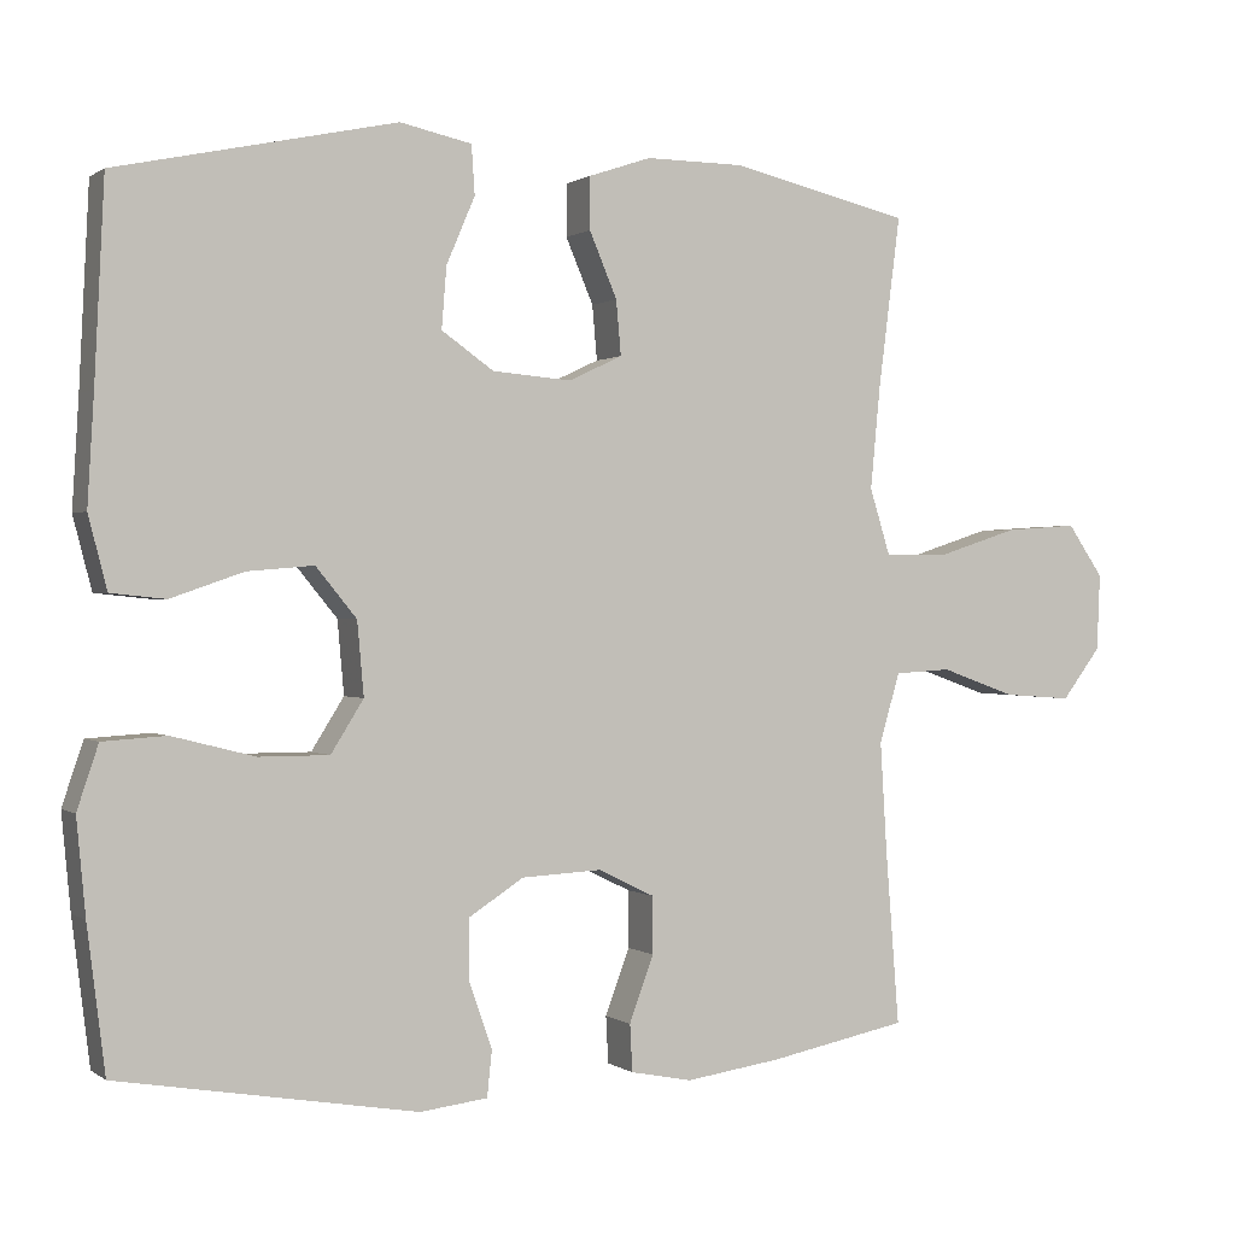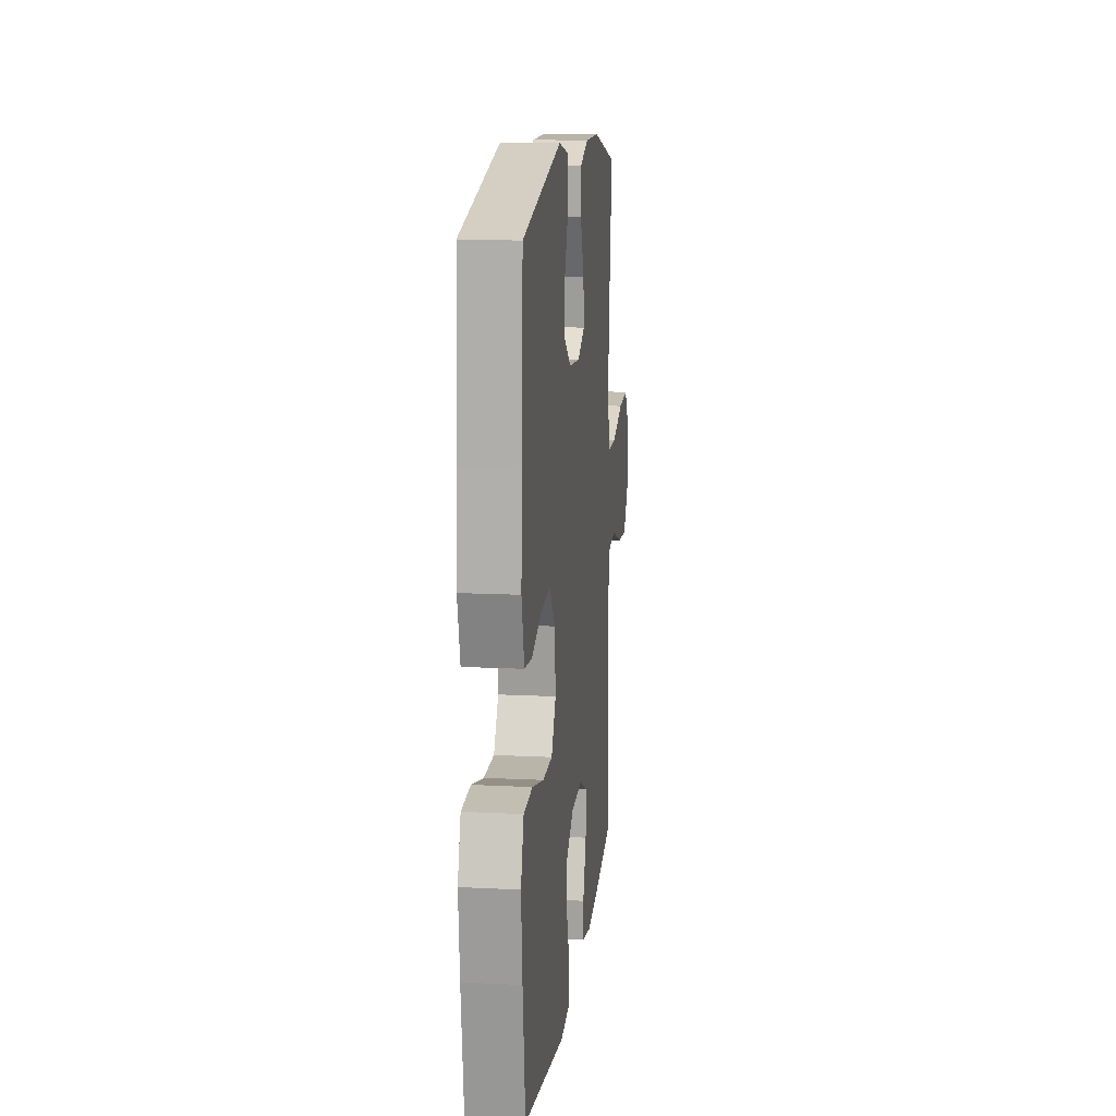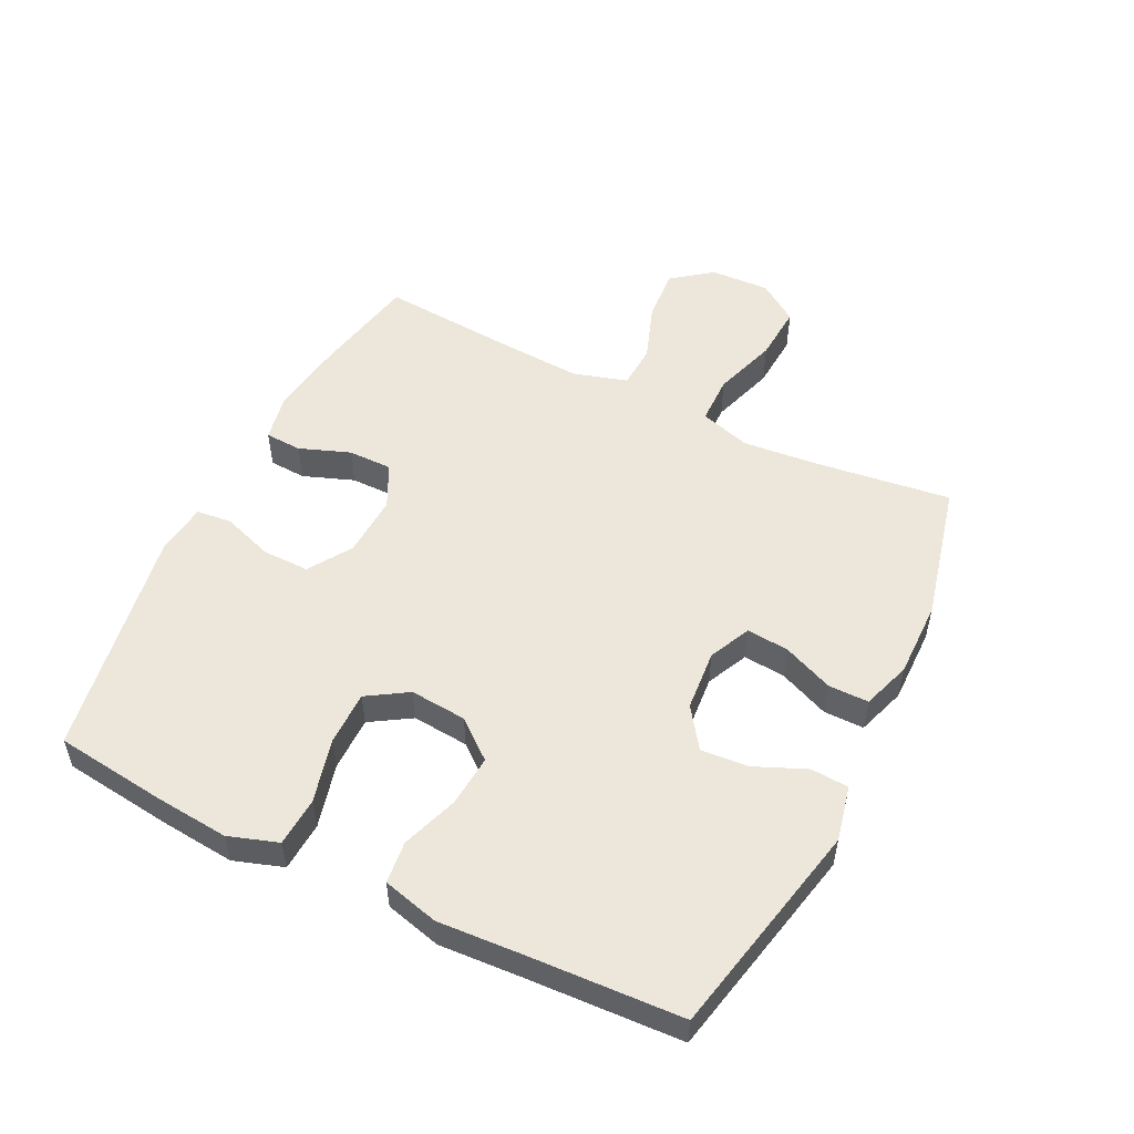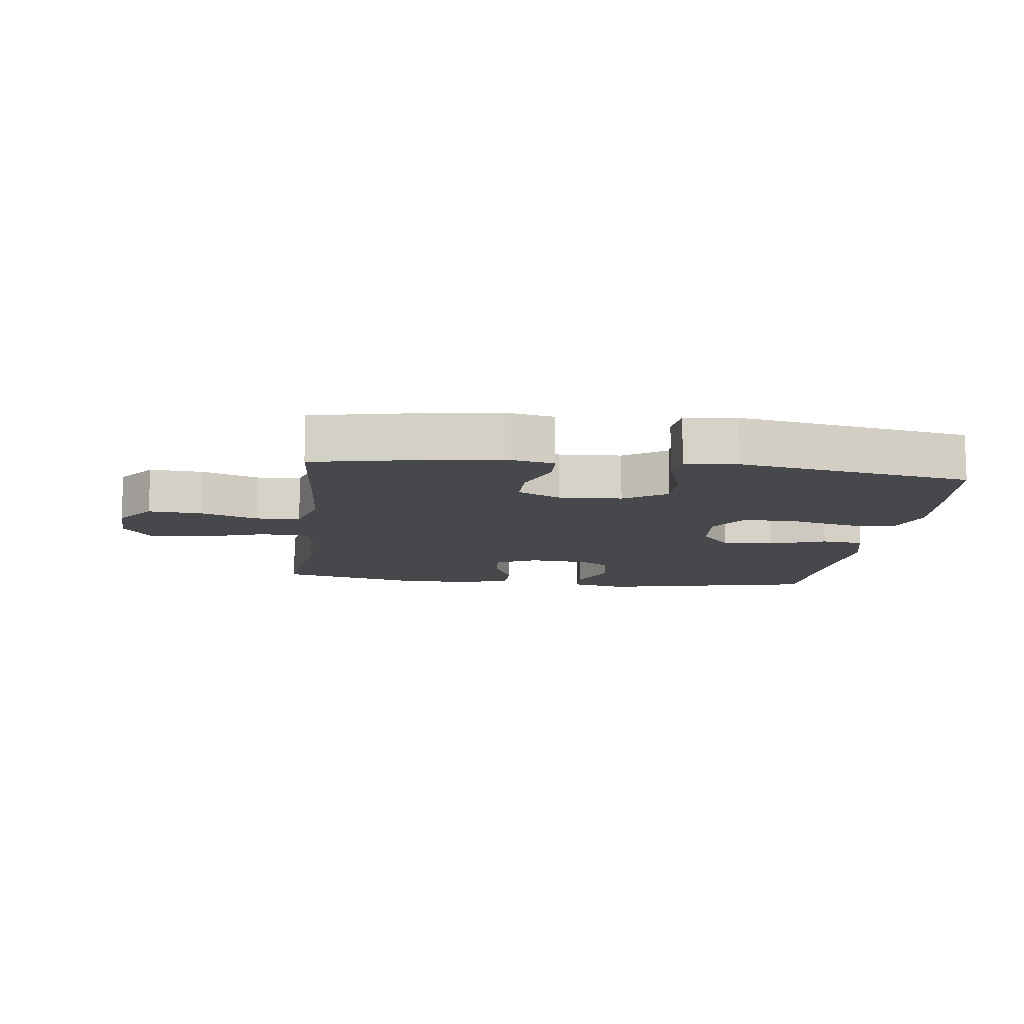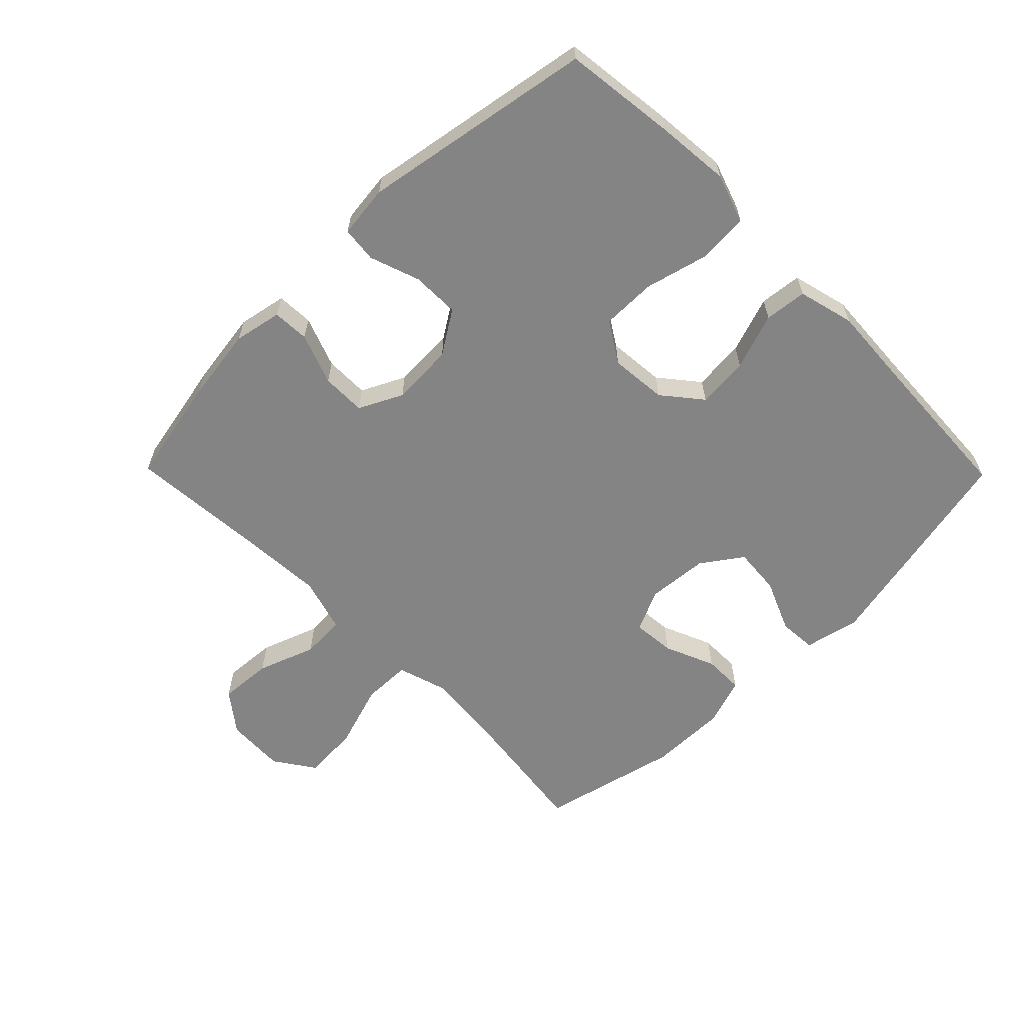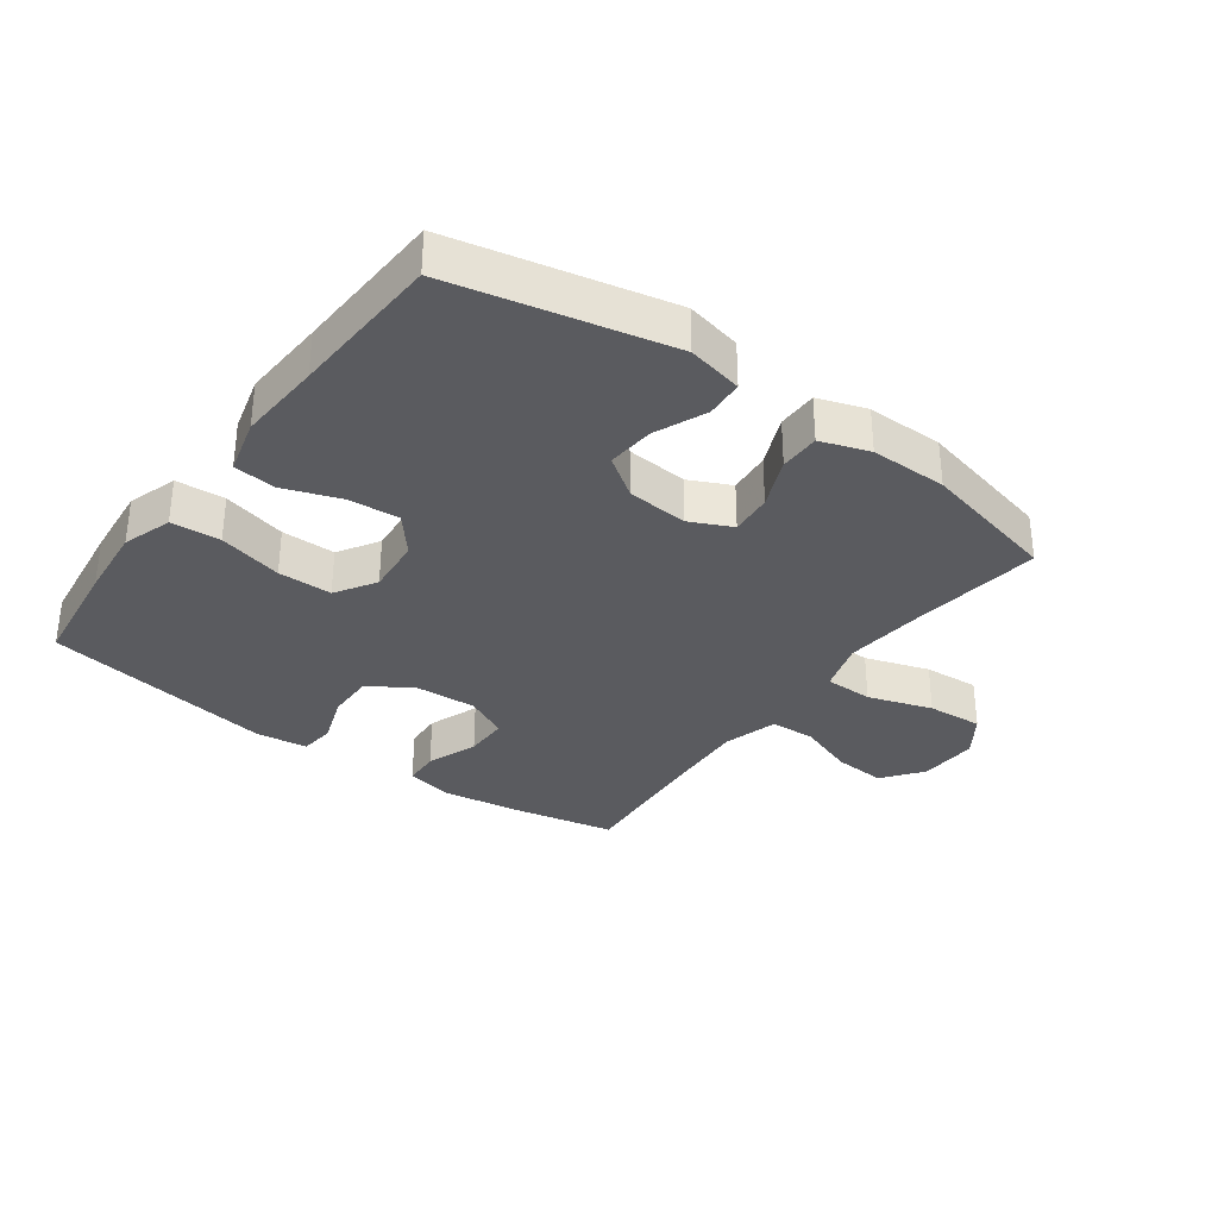
<metadata>
{"format":"obj","ext":"obj","renderer":"f3d","projection":"perspective","resolution":1024,"background":"white","views":[{"elev":0.5,"azim":-24.4,"up":"+Z"},{"elev":13.7,"azim":-83.5,"up":"+Z"},{"elev":52.7,"azim":-63.8,"up":"+Y"},{"elev":-11.3,"azim":172.9,"up":"+Y"},{"elev":-61.5,"azim":-135.5,"up":"+Y"},{"elev":-33.0,"azim":-36.1,"up":"+Y"}]}
</metadata>
<code>
v 0.5 0.07 0.5
v 0.473 0.07 0.289
v 0.461 0.07 0.164
v 0.486 0.07 0.083
v 0.563 0.07 0.082
v 0.665 0.07 0.115
v 0.754 0.07 0.121
v 0.798 0.07 0.057
v 0.794 0.07 -0.037
v 0.746 0.07 -0.1
v 0.662 0.07 -0.094
v 0.57 0.07 -0.061
v 0.5 0.07 -0.065
v 0.475 0.07 -0.151
v 0.483 0.07 -0.282
v 0.5 0.07 -0.5
v 0.33 0.07 -0.534
v 0.212 0.07 -0.551
v 0.136 0.07 -0.536
v 0.133 0.07 -0.478
v 0.163 0.07 -0.397
v 0.163 0.07 -0.327
v 0.094 0.07 -0.293
v -0.005 0.07 -0.298
v -0.073 0.07 -0.342
v -0.072 0.07 -0.417
v -0.044 0.07 -0.497
v -0.05 0.07 -0.553
v -0.133 0.07 -0.563
v -0.5 0.07 -0.5
v -0.522 0.07 -0.323
v -0.533 0.07 -0.206
v -0.507 0.07 -0.128
v -0.429 0.07 -0.123
v -0.327 0.07 -0.149
v -0.241 0.07 -0.149
v -0.201 0.07 -0.085
v -0.209 0.07 0.005
v -0.259 0.07 0.066
v -0.341 0.07 0.059
v -0.43 0.07 0.028
v -0.497 0.07 0.035
v -0.52 0.07 0.124
v -0.512 0.07 0.258
v -0.5 0.07 0.5
v -0.157 0.07 0.574
v -0.069 0.07 0.555
v -0.065 0.07 0.495
v -0.1 0.07 0.413
v -0.106 0.07 0.338
v -0.042 0.07 0.293
v 0.055 0.07 0.285
v 0.121 0.07 0.316
v 0.115 0.07 0.383
v 0.081 0.07 0.463
v 0.081 0.07 0.527
v 0.158 0.07 0.553
v 0.28 0.07 0.552
v 0.5 0 0.5
v 0.473 0 0.289
v 0.461 0 0.164
v 0.486 0 0.083
v 0.563 0 0.082
v 0.665 0 0.115
v 0.754 0 0.121
v 0.798 0 0.057
v 0.794 0 -0.037
v 0.746 0 -0.1
v 0.662 0 -0.094
v 0.57 0 -0.061
v 0.5 0 -0.065
v 0.475 0 -0.151
v 0.483 0 -0.282
v 0.5 0 -0.5
v 0.33 0 -0.534
v 0.212 0 -0.551
v 0.136 0 -0.536
v 0.133 0 -0.478
v 0.163 0 -0.397
v 0.163 0 -0.327
v 0.094 0 -0.293
v -0.005 0 -0.298
v -0.073 0 -0.342
v -0.072 0 -0.417
v -0.044 0 -0.497
v -0.05 0 -0.553
v -0.133 0 -0.563
v -0.5 0 -0.5
v -0.522 0 -0.323
v -0.533 0 -0.206
v -0.507 0 -0.128
v -0.429 0 -0.123
v -0.327 0 -0.149
v -0.241 0 -0.149
v -0.201 0 -0.085
v -0.209 0 0.005
v -0.259 0 0.066
v -0.341 0 0.059
v -0.43 0 0.028
v -0.497 0 0.035
v -0.52 0 0.124
v -0.512 0 0.258
v -0.5 0 0.5
v -0.157 0 0.574
v -0.069 0 0.555
v -0.065 0 0.495
v -0.1 0 0.413
v -0.106 0 0.338
v -0.042 0 0.293
v 0.055 0 0.285
v 0.121 0 0.316
v 0.115 0 0.383
v 0.081 0 0.463
v 0.081 0 0.527
v 0.158 0 0.553
v 0.28 0 0.552
f 58 1 2
f 57 58 2
f 56 57 2
f 55 56 2
f 54 55 2
f 53 54 2 3
f 52 53 3 4
f 51 52 4
f 47 48 49
f 46 47 49
f 45 46 49
f 44 45 49
f 44 49 50
f 43 44 50
f 42 43 50
f 41 42 50
f 40 41 50
f 39 40 50 51
f 33 34 35
f 32 33 35
f 31 32 35
f 30 31 35
f 29 30 35
f 28 29 35
f 27 28 35
f 26 27 35
f 25 26 35 36
f 24 25 36 37
f 19 20 21
f 18 19 21
f 17 18 21
f 16 17 21
f 15 16 21
f 14 15 21 22
f 13 14 22 23
f 10 11 12
f 9 10 12
f 8 9 12
f 7 8 12
f 6 7 12
f 5 6 12
f 4 5 12 13
f 4 13 23
f 51 4 23
f 39 51 23
f 38 39 23
f 23 24 37 38
f 60 59 116
f 60 116 115
f 60 115 114
f 60 114 113
f 60 113 112
f 61 60 112 111
f 62 61 111 110
f 62 110 109
f 107 106 105
f 107 105 104
f 107 104 103
f 107 103 102
f 108 107 102
f 108 102 101
f 108 101 100
f 108 100 99
f 108 99 98
f 109 108 98 97
f 93 92 91
f 93 91 90
f 93 90 89
f 93 89 88
f 93 88 87
f 93 87 86
f 93 86 85
f 93 85 84
f 94 93 84 83
f 95 94 83 82
f 79 78 77
f 79 77 76
f 79 76 75
f 79 75 74
f 79 74 73
f 80 79 73 72
f 81 80 72 71
f 70 69 68
f 70 68 67
f 70 67 66
f 70 66 65
f 70 65 64
f 70 64 63
f 71 70 63 62
f 81 71 62
f 81 62 109
f 81 109 97
f 81 97 96
f 96 95 82 81
f 1 59 60 2
f 2 60 61 3
f 3 61 62 4
f 4 62 63 5
f 5 63 64 6
f 6 64 65 7
f 7 65 66 8
f 8 66 67 9
f 9 67 68 10
f 10 68 69 11
f 11 69 70 12
f 12 70 71 13
f 13 71 72 14
f 14 72 73 15
f 15 73 74 16
f 16 74 75 17
f 17 75 76 18
f 18 76 77 19
f 19 77 78 20
f 20 78 79 21
f 21 79 80 22
f 22 80 81 23
f 23 81 82 24
f 24 82 83 25
f 25 83 84 26
f 26 84 85 27
f 27 85 86 28
f 28 86 87 29
f 29 87 88 30
f 30 88 89 31
f 31 89 90 32
f 32 90 91 33
f 33 91 92 34
f 34 92 93 35
f 35 93 94 36
f 36 94 95 37
f 37 95 96 38
f 38 96 97 39
f 39 97 98 40
f 40 98 99 41
f 41 99 100 42
f 42 100 101 43
f 43 101 102 44
f 44 102 103 45
f 45 103 104 46
f 46 104 105 47
f 47 105 106 48
f 48 106 107 49
f 49 107 108 50
f 50 108 109 51
f 51 109 110 52
f 52 110 111 53
f 53 111 112 54
f 54 112 113 55
f 55 113 114 56
f 56 114 115 57
f 57 115 116 58
f 58 116 59 1

</code>
